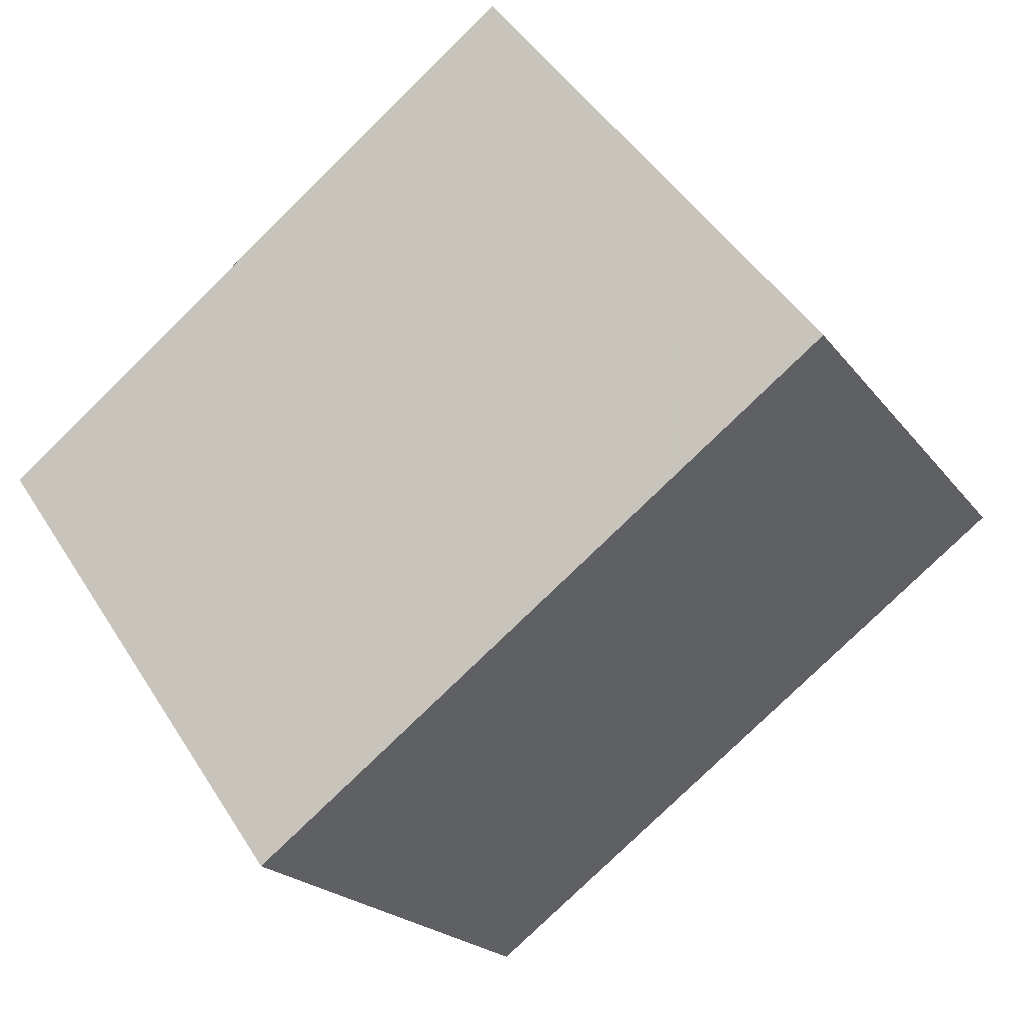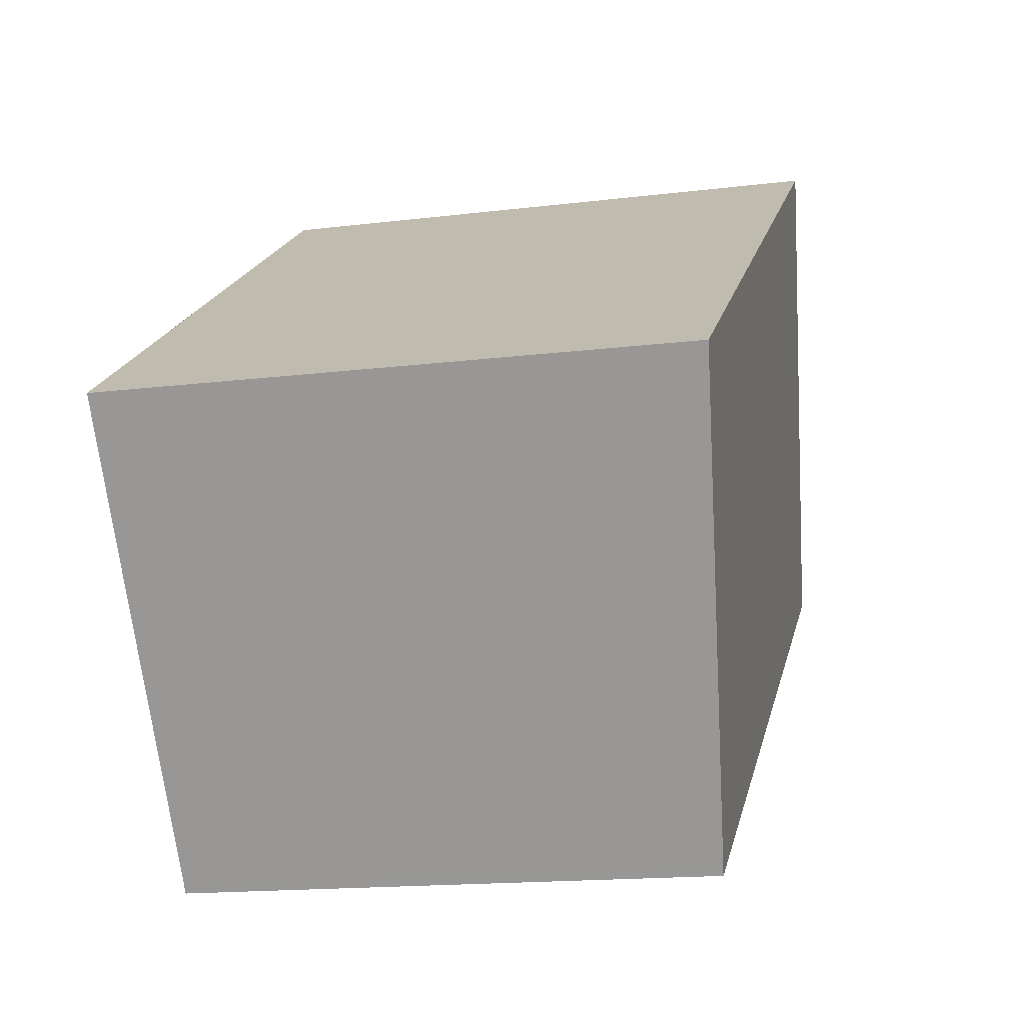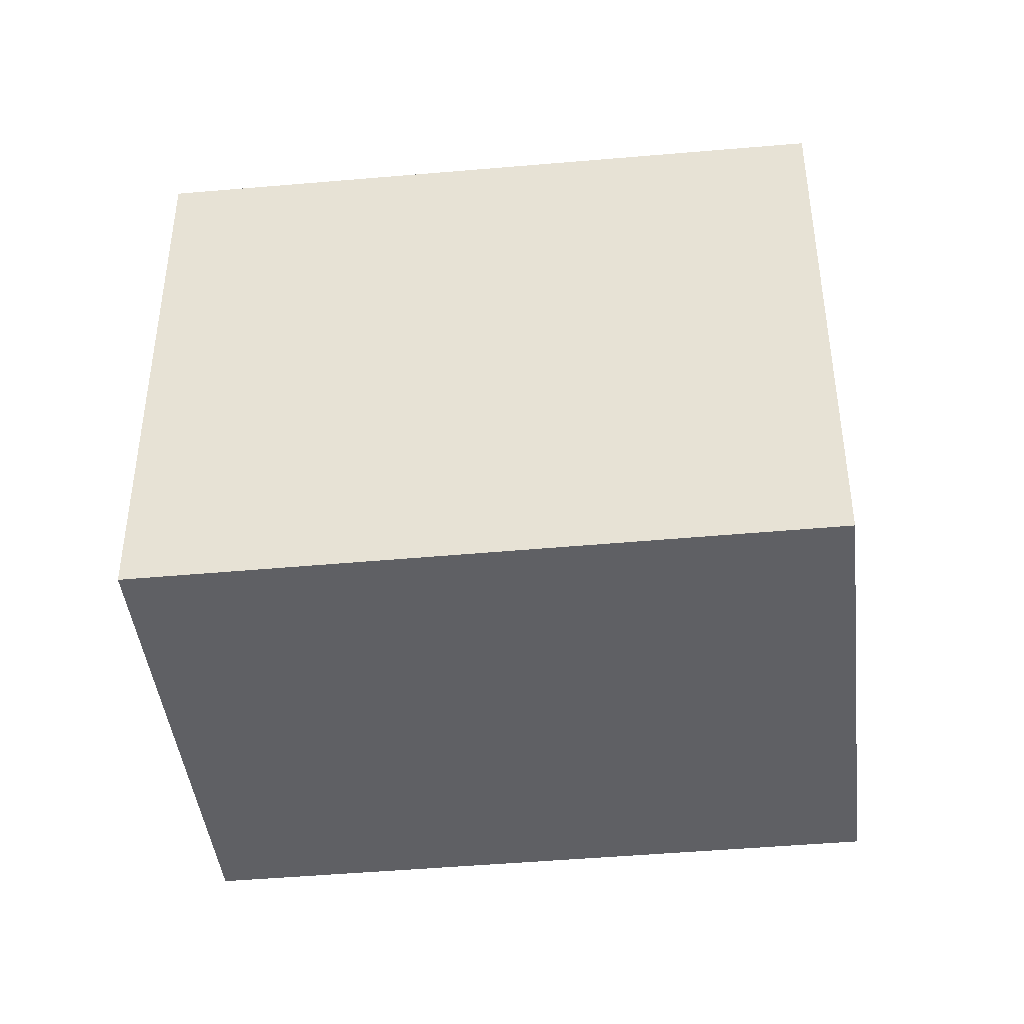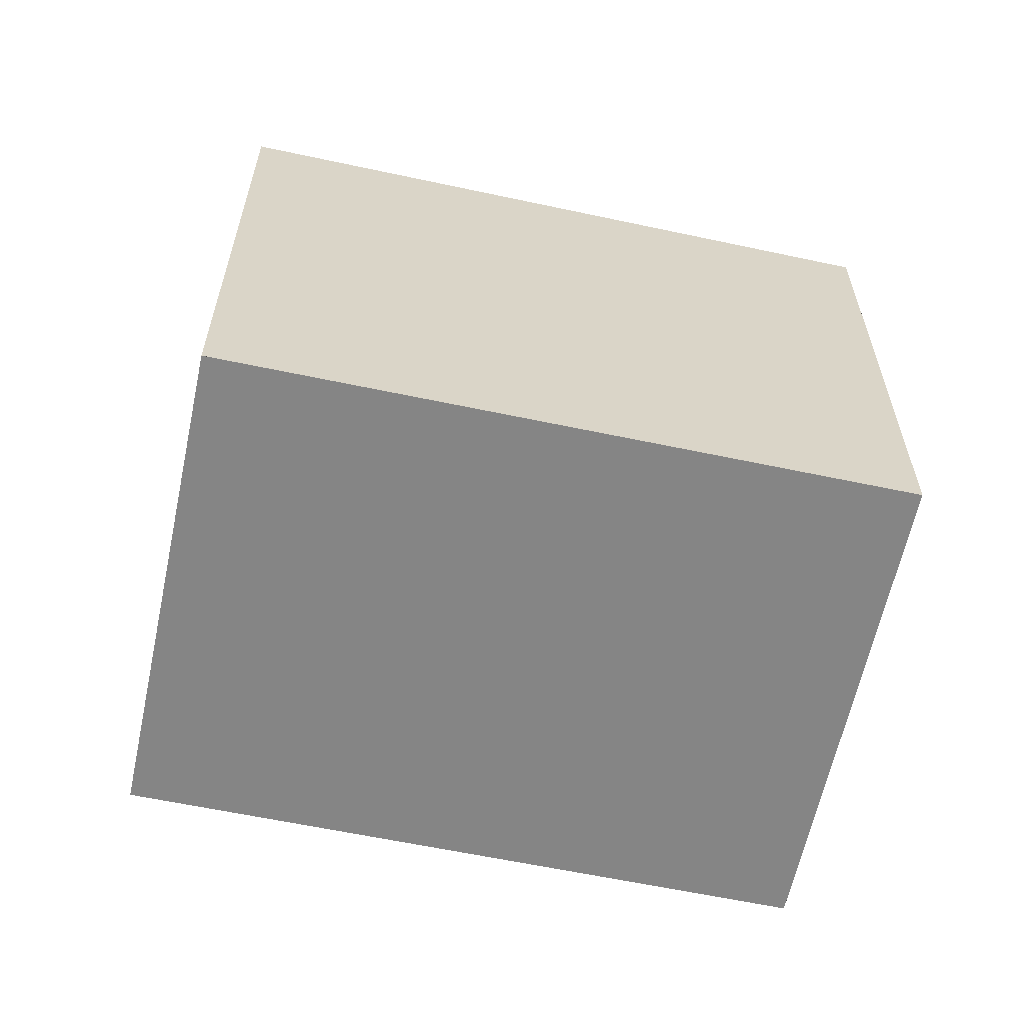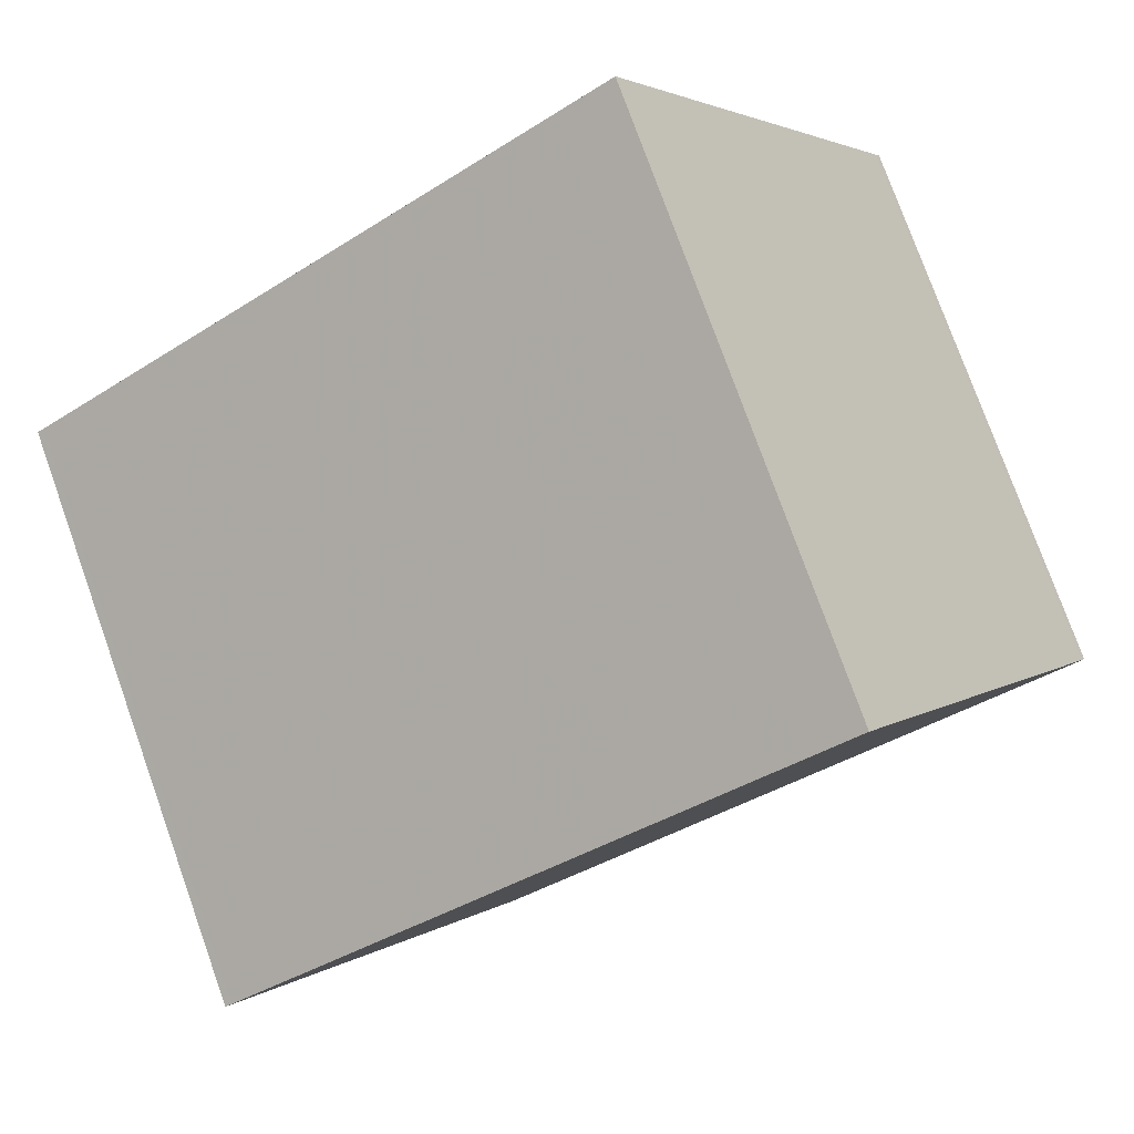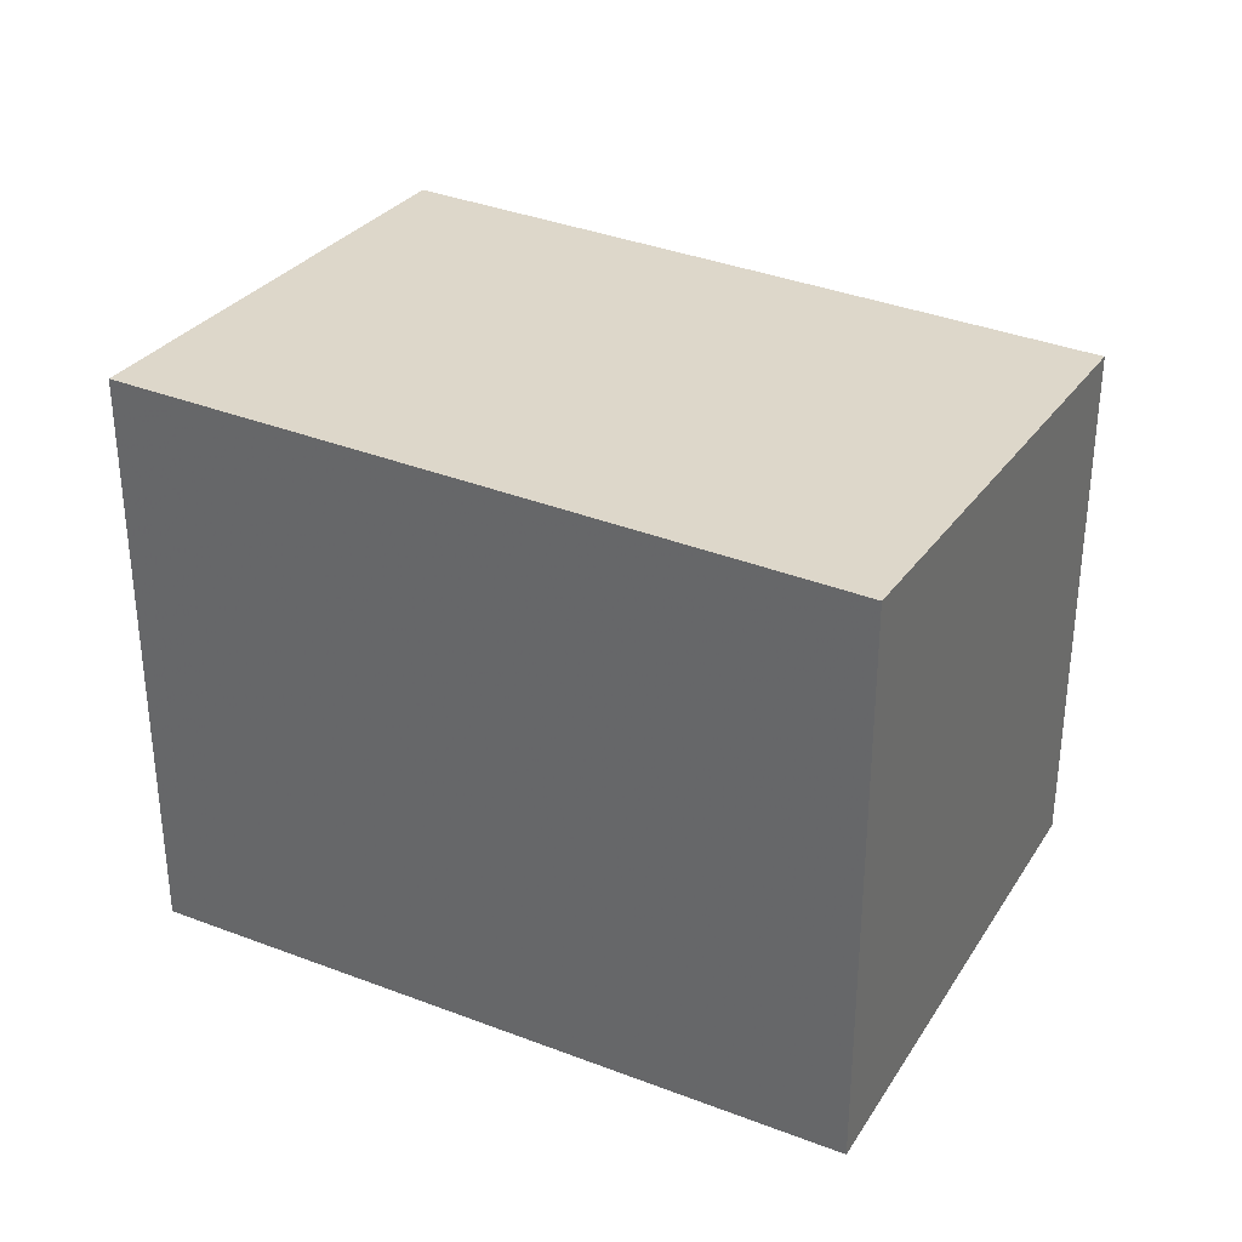
<metadata>
{"format":"obj","ext":"obj","renderer":"f3d","projection":"perspective","resolution":1024,"background":"white","views":[{"elev":46.0,"azim":-30.3,"up":"+Y"},{"elev":-16.0,"azim":-75.7,"up":"+Y"},{"elev":-43.3,"azim":-139.5,"up":"+Z"},{"elev":-61.7,"azim":-157.9,"up":"+Z"},{"elev":77.2,"azim":-19.7,"up":"+Y"},{"elev":34.6,"azim":-118.5,"up":"+Z"}]}
</metadata>
<code>
v -1013 -1697 2.604
v -1010 -1695 2.635
v -1009 -1697 2.431
v -1012 -1699 2.4
v -1013 -1697 2.599
v -1010 -1695 2.631
v -1011 -1695 2.632
v -1011 -1695 2.628
v -1009 -1697 2.428
v -1013 -1697 2.604
v -1013 -1697 2.6
v -1012 -1699 2.4
v -1012 -1699 2.403
v -1009 -1697 2.432
v -1012 -1699 2.403
v -1009 -1697 2.434
v -1013 -1697 2.604
v -1013 -1697 2.604
v -1013 -1697 0
v -1013 -1697 0
v -1010 -1695 2.631
v -1010 -1695 2.635
v -1010 -1695 0
v -1010 -1695 0
v -1009 -1697 2.428
v -1009 -1697 2.431
v -1009 -1697 -4.441e-16
v -1009 -1697 4.441e-16
v -1012 -1699 2.403
v -1012 -1699 2.4
v -1012 -1699 0
v -1012 -1699 0
v -1013 -1697 2.604
v -1013 -1697 2.599
v -1013 -1697 0
v -1013 -1697 0
v -1009 -1697 2.434
v -1010 -1695 2.631
v -1010 -1695 0
v -1009 -1697 0
v -1010 -1695 2.635
v -1011 -1695 2.632
v -1011 -1695 0
v -1010 -1695 0
v -1012 -1699 2.4
v -1009 -1697 2.428
v -1009 -1697 4.441e-16
v -1012 -1699 0
v -1011 -1695 2.632
v -1013 -1697 2.604
v -1013 -1697 0
v -1011 -1695 0
v -1012 -1699 2.4
v -1012 -1699 2.4
v -1012 -1699 0
v -1012 -1699 0
v -1013 -1697 2.599
v -1012 -1699 2.403
v -1012 -1699 0
v -1013 -1697 0
v -1009 -1697 2.431
v -1009 -1697 2.434
v -1009 -1697 0
v -1009 -1697 -4.441e-16
v -1013 -1697 0
v -1010 -1695 0
v -1009 -1697 0
v -1012 -1699 0
f 13 12 4 15
f 11 5 1 10
f 7 2 6 8
f 16 3 9 14
f 10 7 8 11
f 14 9 12 13
f 13 11 8 14
f 15 5 11 13
f 14 8 6 16
f 18 19 20 17
f 22 23 24 21
f 26 27 28 25
f 30 31 32 29
f 34 35 36 33
f 38 39 40 37
f 42 43 44 41
f 46 47 48 45
f 50 51 52 49
f 54 55 56 53
f 58 59 60 57
f 62 63 64 61
f 66 67 68 65

</code>
